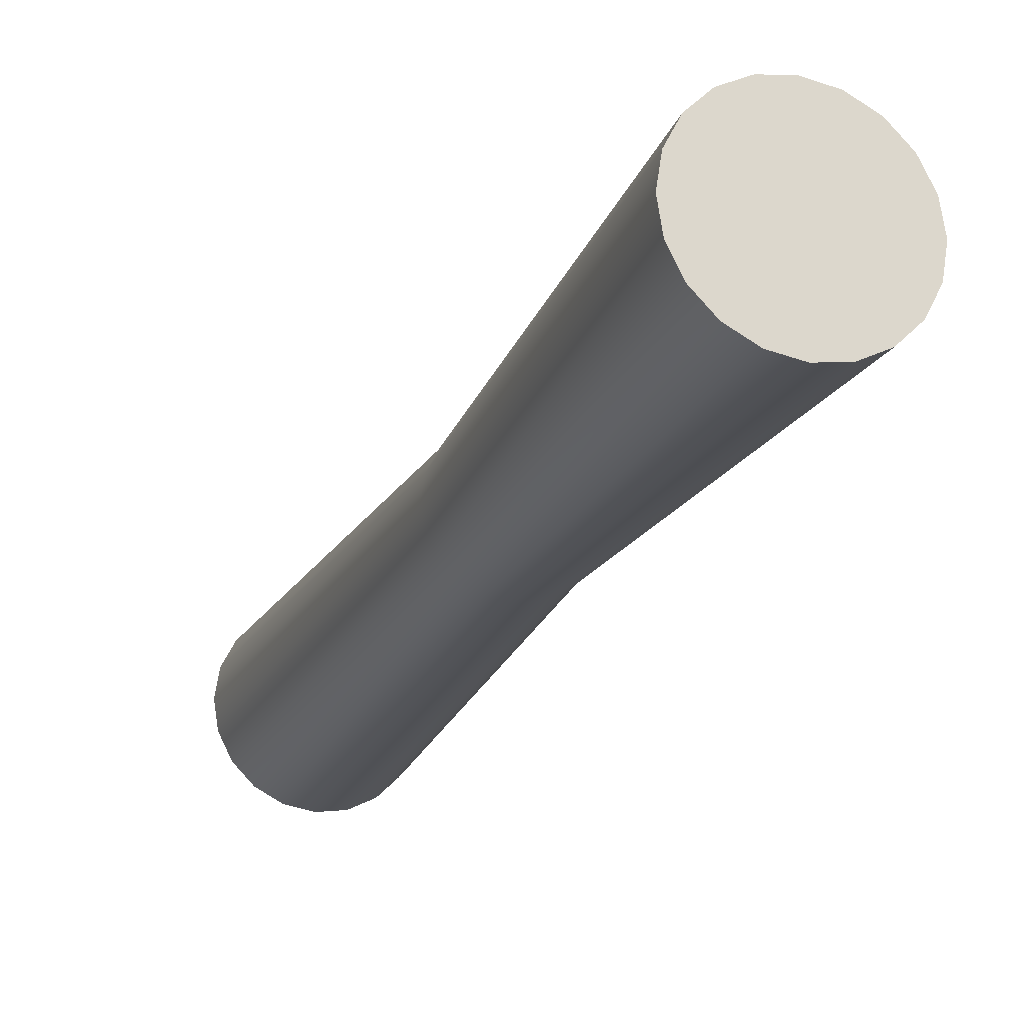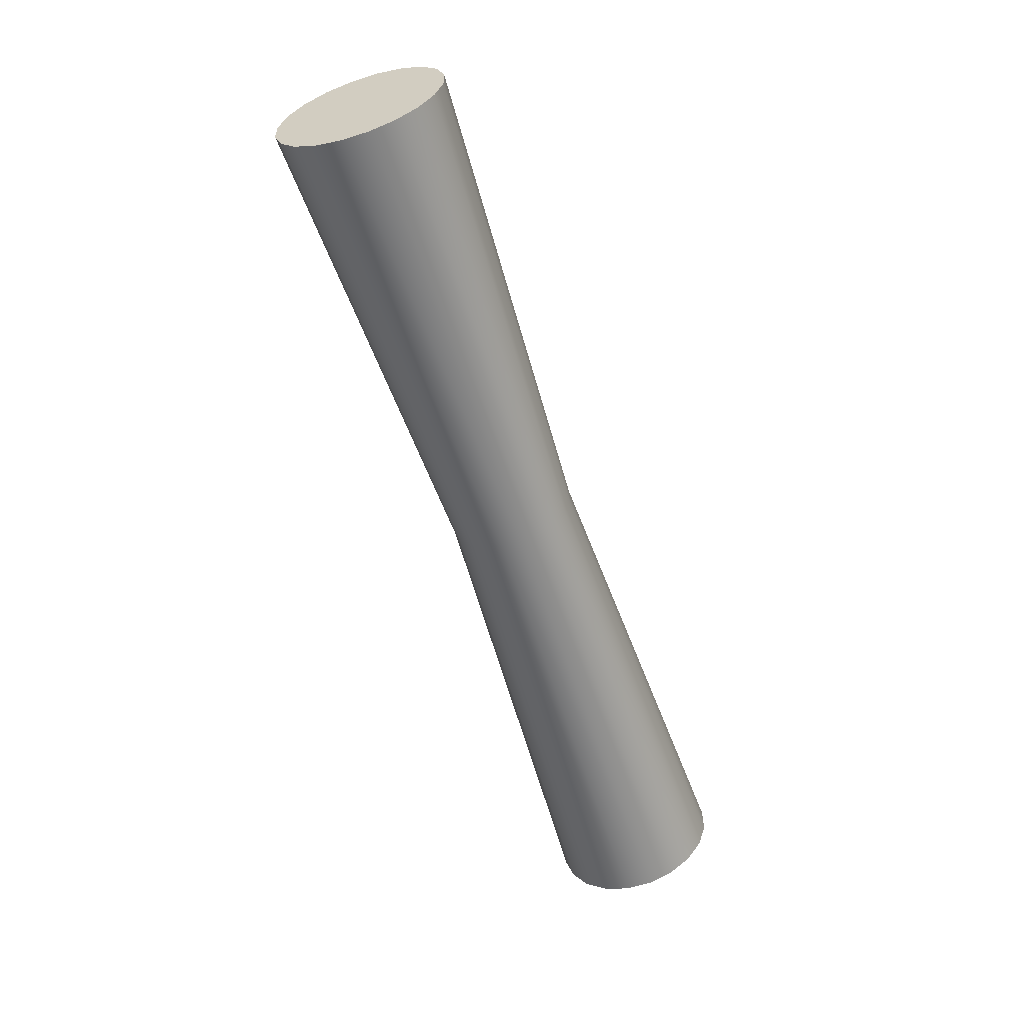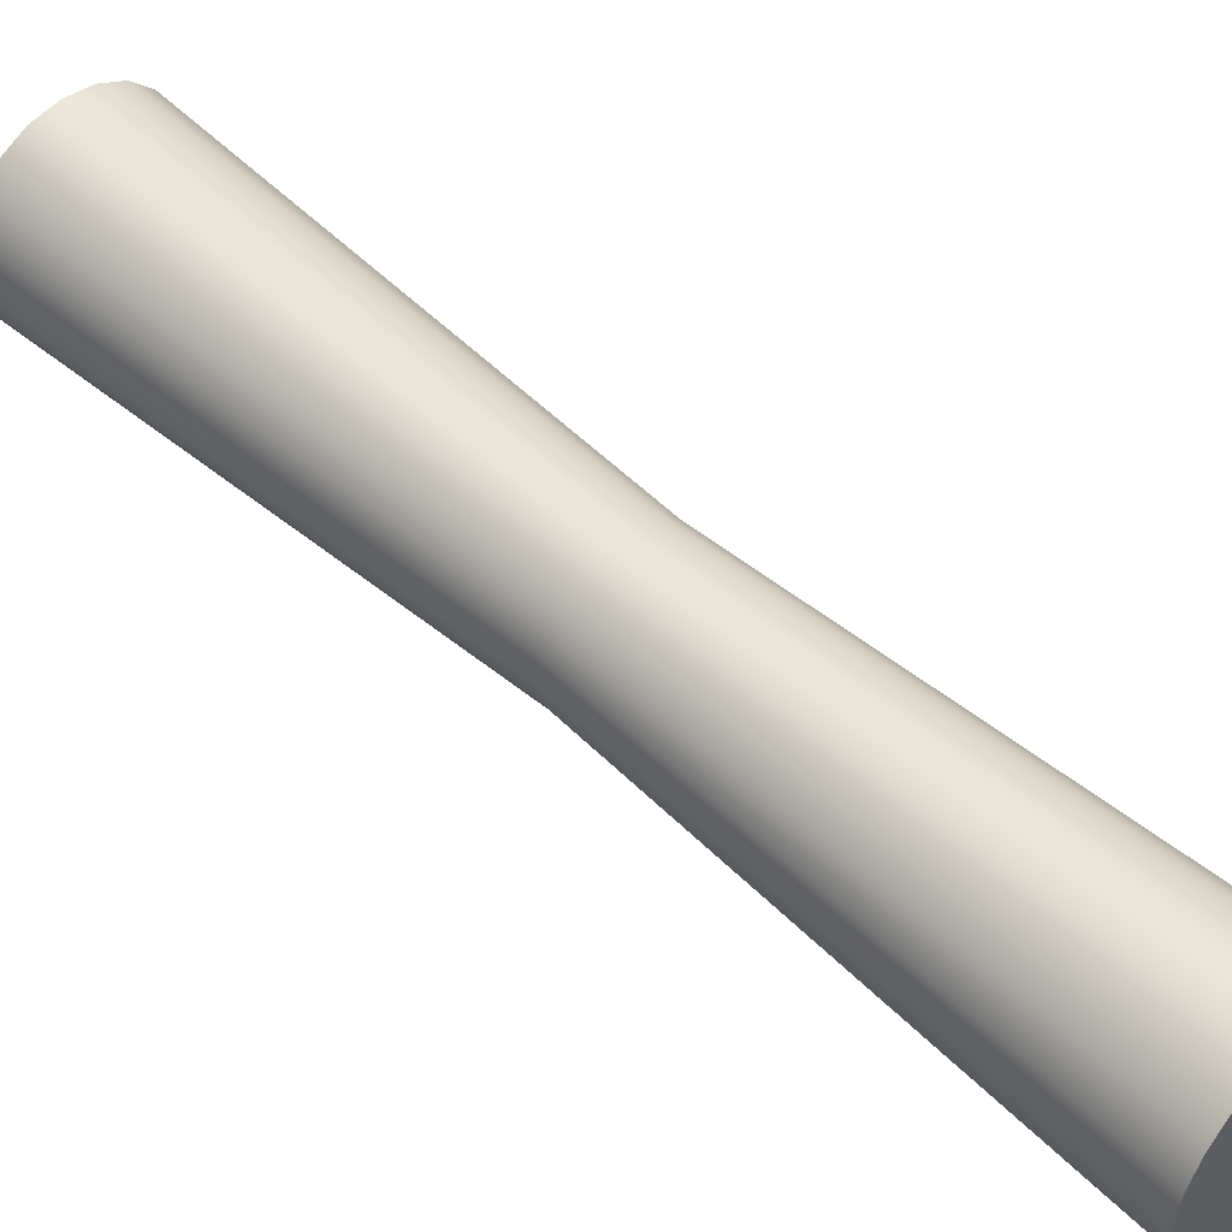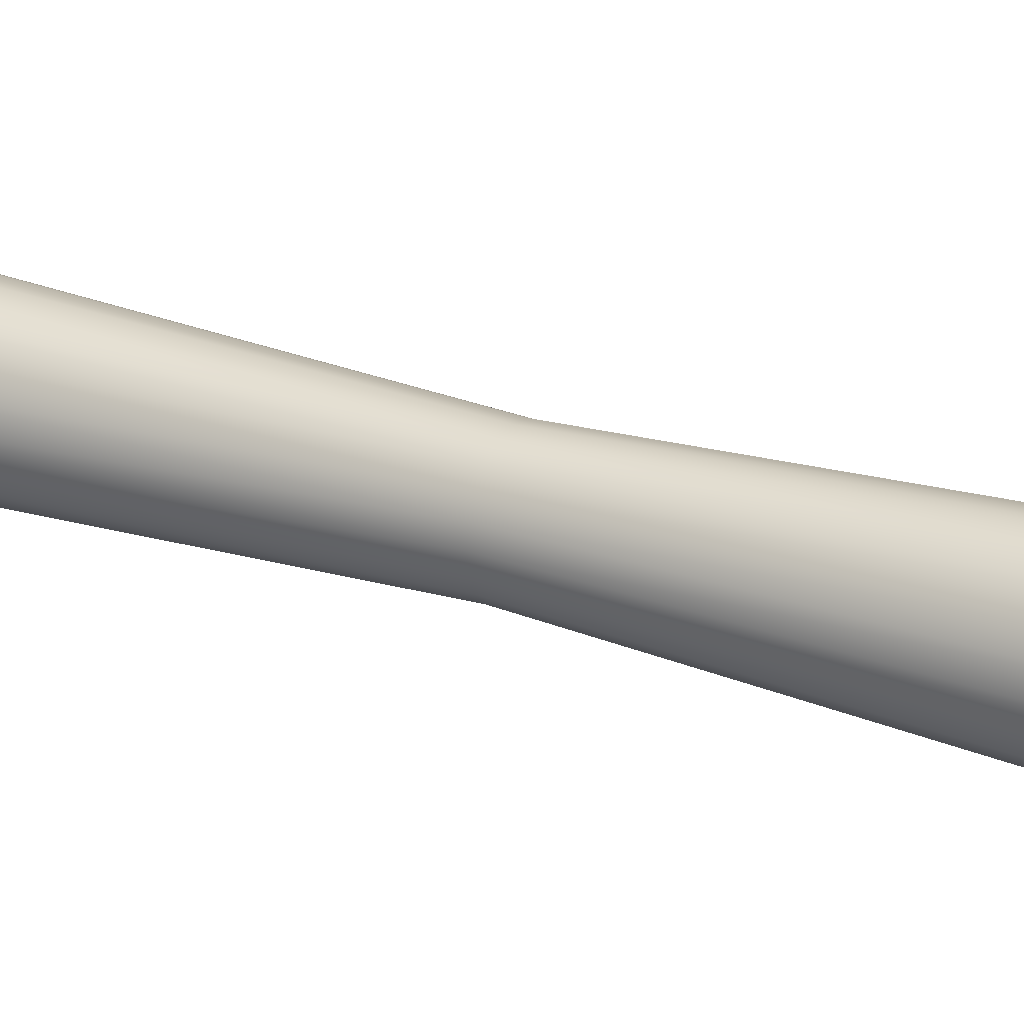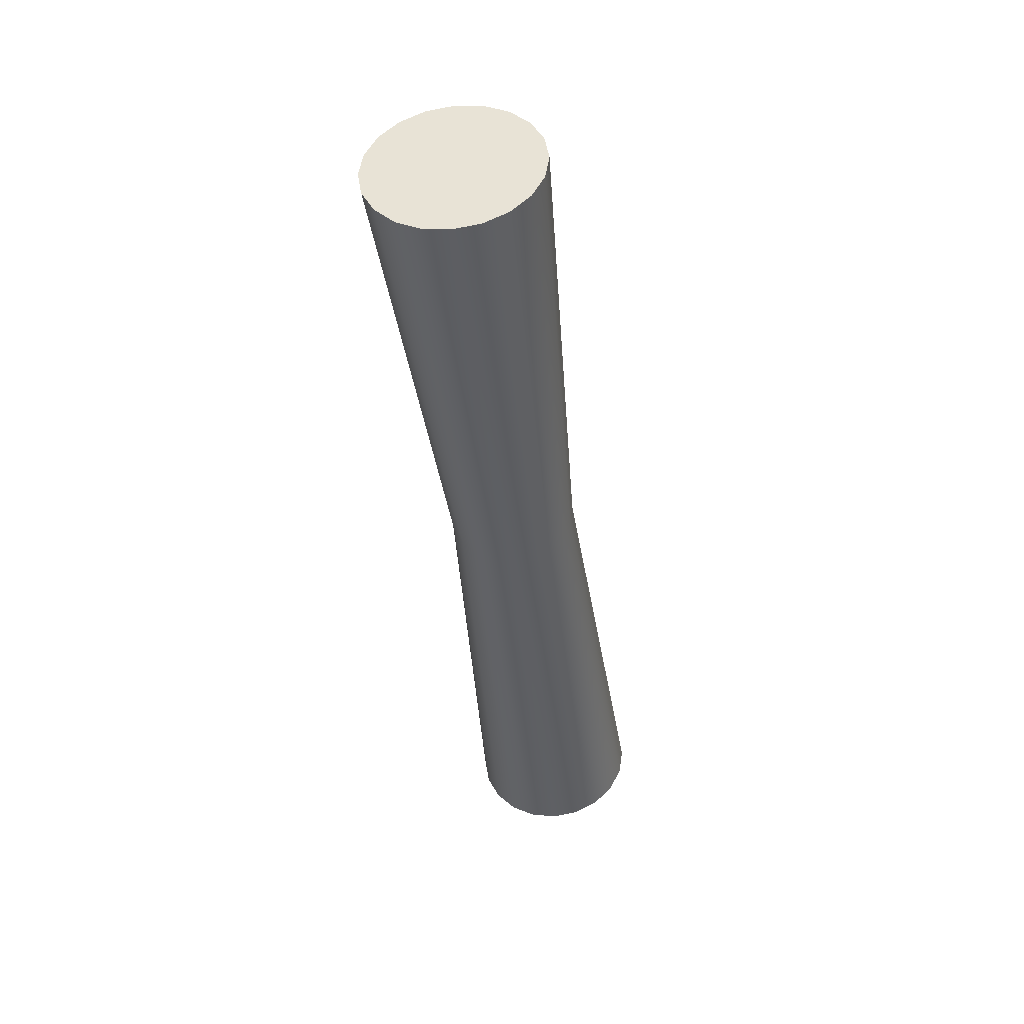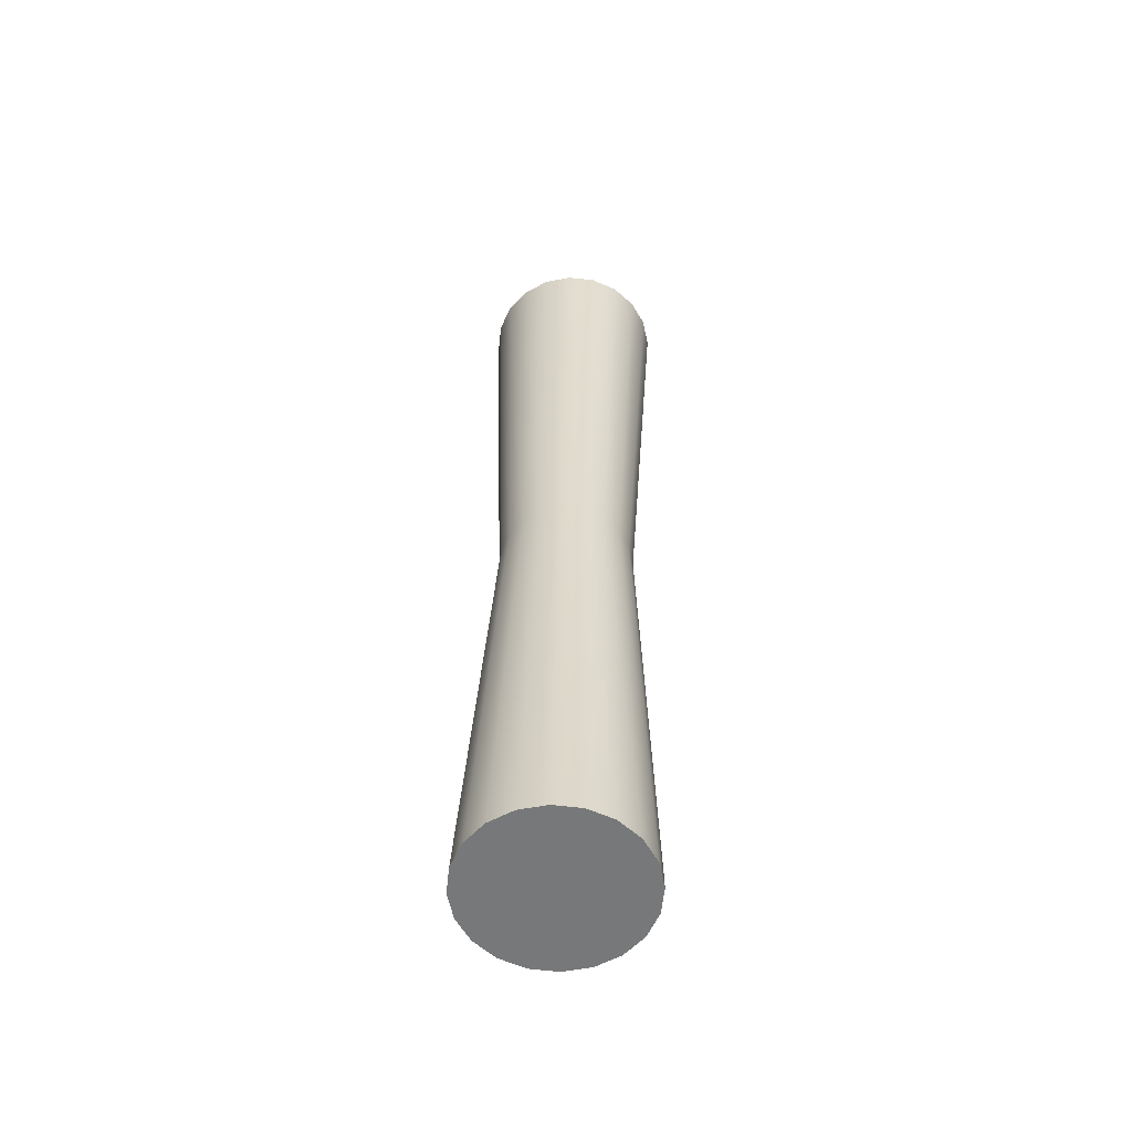
<metadata>
{"format":"obj","ext":"obj","renderer":"f3d","projection":"perspective","resolution":1024,"background":"white","views":[{"elev":-20.9,"azim":-39.4,"up":"+Y"},{"elev":21.6,"azim":-26.1,"up":"+Z"},{"elev":49.3,"azim":-64.8,"up":"+Y"},{"elev":26.1,"azim":98.1,"up":"+Y"},{"elev":30.1,"azim":-71.2,"up":"+Z"},{"elev":-37.5,"azim":92.9,"up":"+Z"}]}
</metadata>
<code>
g default
v 103.4 0.05072 -96.7
v 103.4 0.06184 -96.7
v 103.4 0.07067 -96.7
v 103.4 0.07633 -96.7
v 103.4 0.07829 -96.71
v 103.4 0.07633 -96.71
v 103.3 0.07067 -96.72
v 103.3 0.06184 -96.72
v 103.3 0.05072 -96.72
v 103.3 0.03839 -96.72
v 103.3 0.02606 -96.72
v 103.3 0.01494 -96.72
v 103.3 0.006109 -96.72
v 103.4 0.000441 -96.71
v 103.4 -0.001511 -96.71
v 103.4 0.000441 -96.7
v 103.4 0.006109 -96.7
v 103.4 0.01494 -96.7
v 103.4 0.02606 -96.7
v 103.4 0.03839 -96.69
v 103.2 0.05072 -96.28
v 103.2 0.06184 -96.28
v 103.2 0.07067 -96.29
v 103.2 0.07633 -96.29
v 103.2 0.07829 -96.3
v 103.2 0.07633 -96.3
v 103.2 0.07067 -96.3
v 103.2 0.06184 -96.31
v 103.2 0.05072 -96.31
v 103.2 0.03839 -96.31
v 103.2 0.02606 -96.31
v 103.2 0.01494 -96.31
v 103.2 0.006109 -96.3
v 103.2 0.000441 -96.3
v 103.2 -0.001511 -96.3
v 103.2 0.000441 -96.29
v 103.2 0.006109 -96.29
v 103.2 0.01494 -96.28
v 103.2 0.02606 -96.28
v 103.3 0.03839 -96.28
v 103.4 0.03839 -96.71
v 103.2 0.03839 -96.3
v 103.3 0.0477 -96.49
v 103.3 0.05611 -96.49
v 103.3 0.06277 -96.5
v 103.3 0.06706 -96.5
v 103.3 0.06853 -96.5
v 103.3 0.06706 -96.51
v 103.3 0.06277 -96.51
v 103.3 0.05611 -96.51
v 103.3 0.0477 -96.51
v 103.3 0.03839 -96.51
v 103.3 0.02907 -96.51
v 103.3 0.02067 -96.51
v 103.3 0.014 -96.51
v 103.3 0.009719 -96.51
v 103.3 0.008244 -96.5
v 103.3 0.009719 -96.5
v 103.3 0.014 -96.5
v 103.3 0.02067 -96.49
v 103.3 0.02907 -96.49
v 103.3 0.03839 -96.49
g blueprints2
f 43 44 21
f 21 44 22
f 44 45 22
f 22 45 23
f 45 46 23
f 23 46 24
f 46 47 24
f 24 47 25
f 47 48 25
f 25 48 26
f 48 49 26
f 26 49 27
f 49 50 27
f 27 50 28
f 50 51 28
f 28 51 29
f 51 52 29
f 29 52 30
f 52 53 30
f 30 53 31
f 53 54 31
f 31 54 32
f 54 55 32
f 32 55 33
f 55 56 33
f 33 56 34
f 56 57 34
f 34 57 35
f 57 58 35
f 35 58 36
f 58 59 36
f 36 59 37
f 59 60 37
f 37 60 38
f 60 61 38
f 38 61 39
f 61 62 39
f 39 62 40
f 62 43 40
f 40 43 21
f 2 1 41
f 3 2 41
f 4 3 41
f 5 4 41
f 6 5 41
f 7 6 41
f 8 7 41
f 9 8 41
f 10 9 41
f 11 10 41
f 12 11 41
f 13 12 41
f 14 13 41
f 15 14 41
f 16 15 41
f 17 16 41
f 18 17 41
f 19 18 41
f 20 19 41
f 1 20 41
f 21 22 42
f 22 23 42
f 23 24 42
f 24 25 42
f 25 26 42
f 26 27 42
f 27 28 42
f 28 29 42
f 29 30 42
f 30 31 42
f 31 32 42
f 32 33 42
f 33 34 42
f 34 35 42
f 35 36 42
f 36 37 42
f 37 38 42
f 38 39 42
f 39 40 42
f 40 21 42
f 1 2 43
f 43 2 44
f 2 3 44
f 44 3 45
f 3 4 45
f 45 4 46
f 4 5 46
f 46 5 47
f 5 6 47
f 47 6 48
f 6 7 48
f 48 7 49
f 7 8 49
f 49 8 50
f 8 9 50
f 50 9 51
f 9 10 51
f 51 10 52
f 10 11 52
f 52 11 53
f 11 12 53
f 53 12 54
f 12 13 54
f 54 13 55
f 13 14 55
f 55 14 56
f 14 15 56
f 56 15 57
f 15 16 57
f 57 16 58
f 16 17 58
f 58 17 59
f 17 18 59
f 59 18 60
f 18 19 60
f 60 19 61
f 19 20 61
f 61 20 62
f 20 1 62
f 62 1 43

</code>
